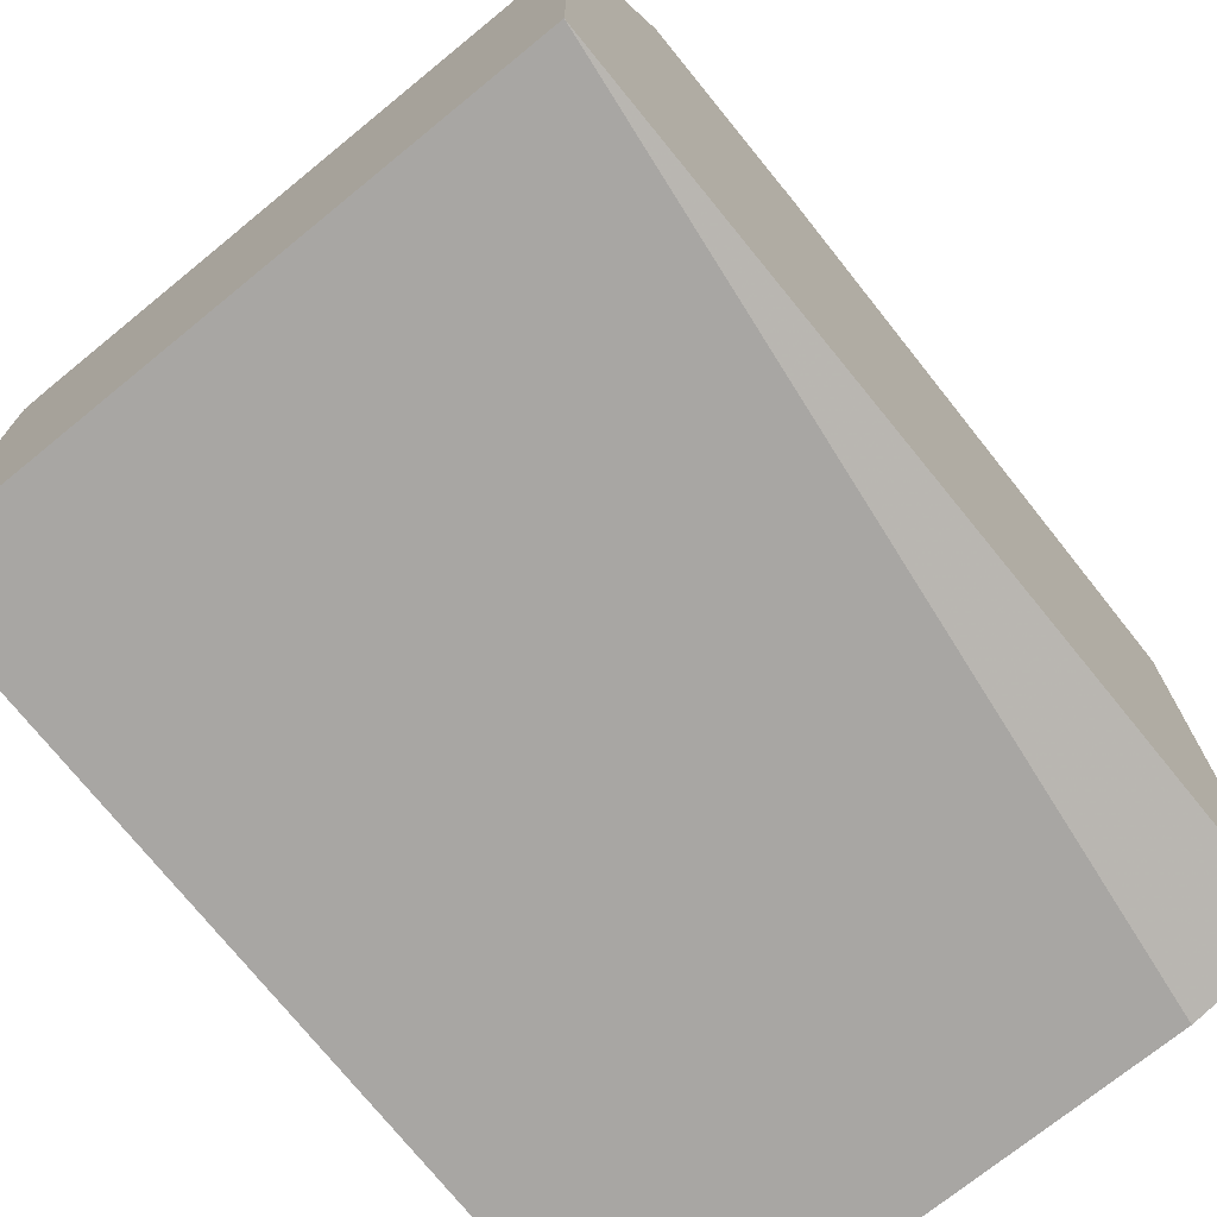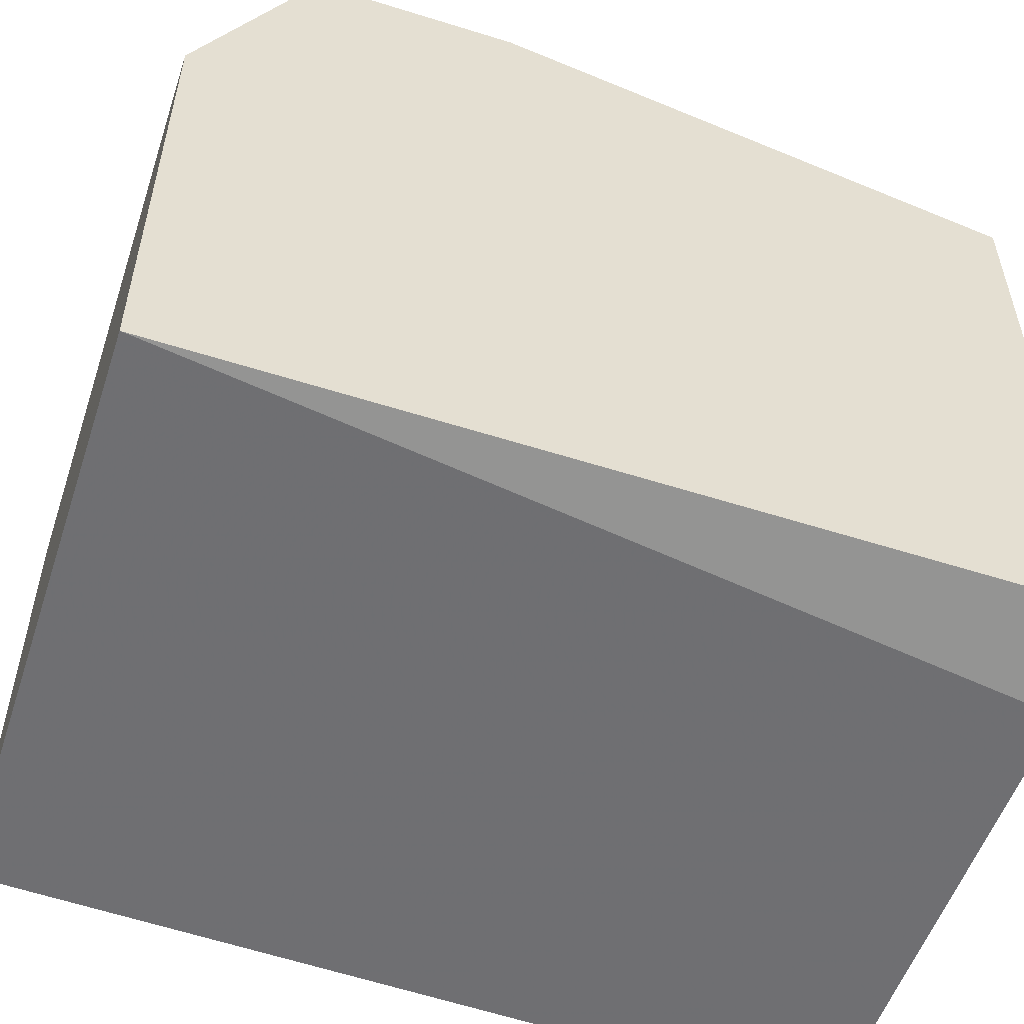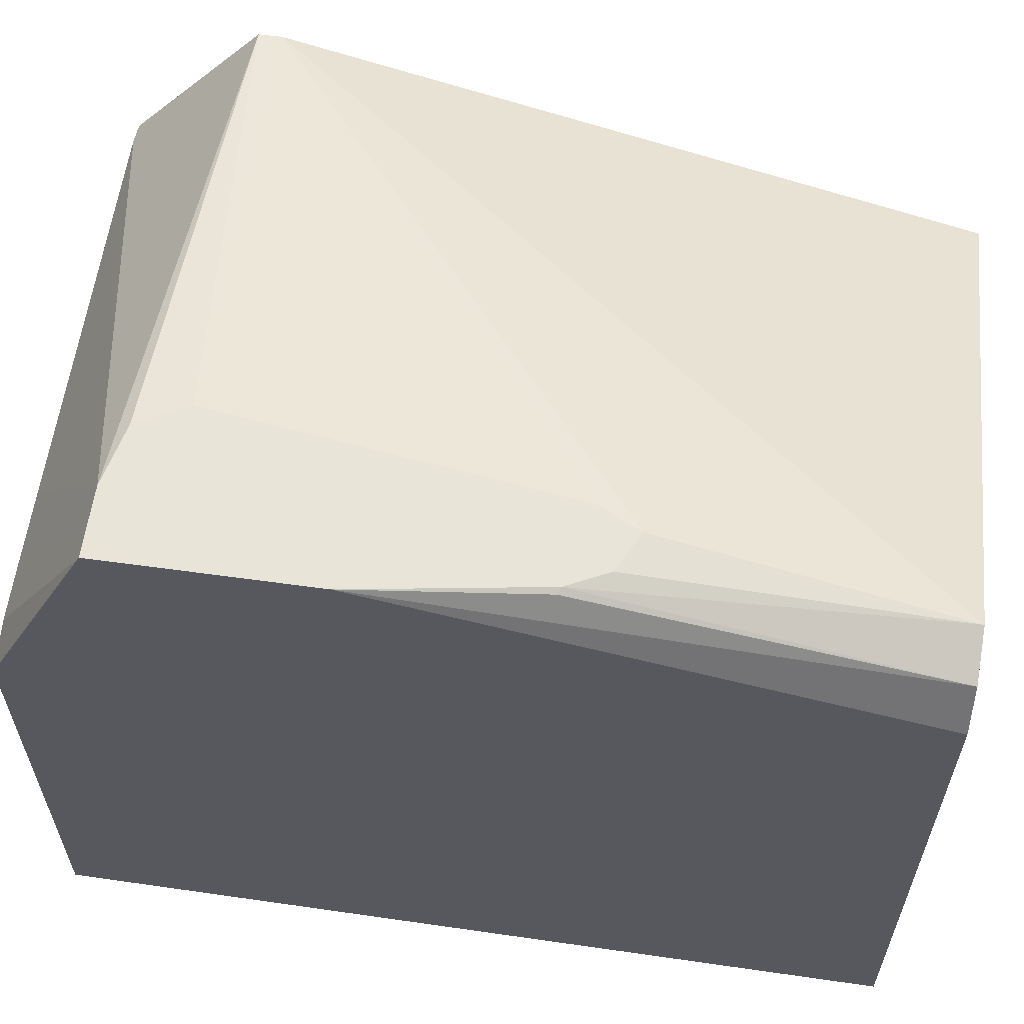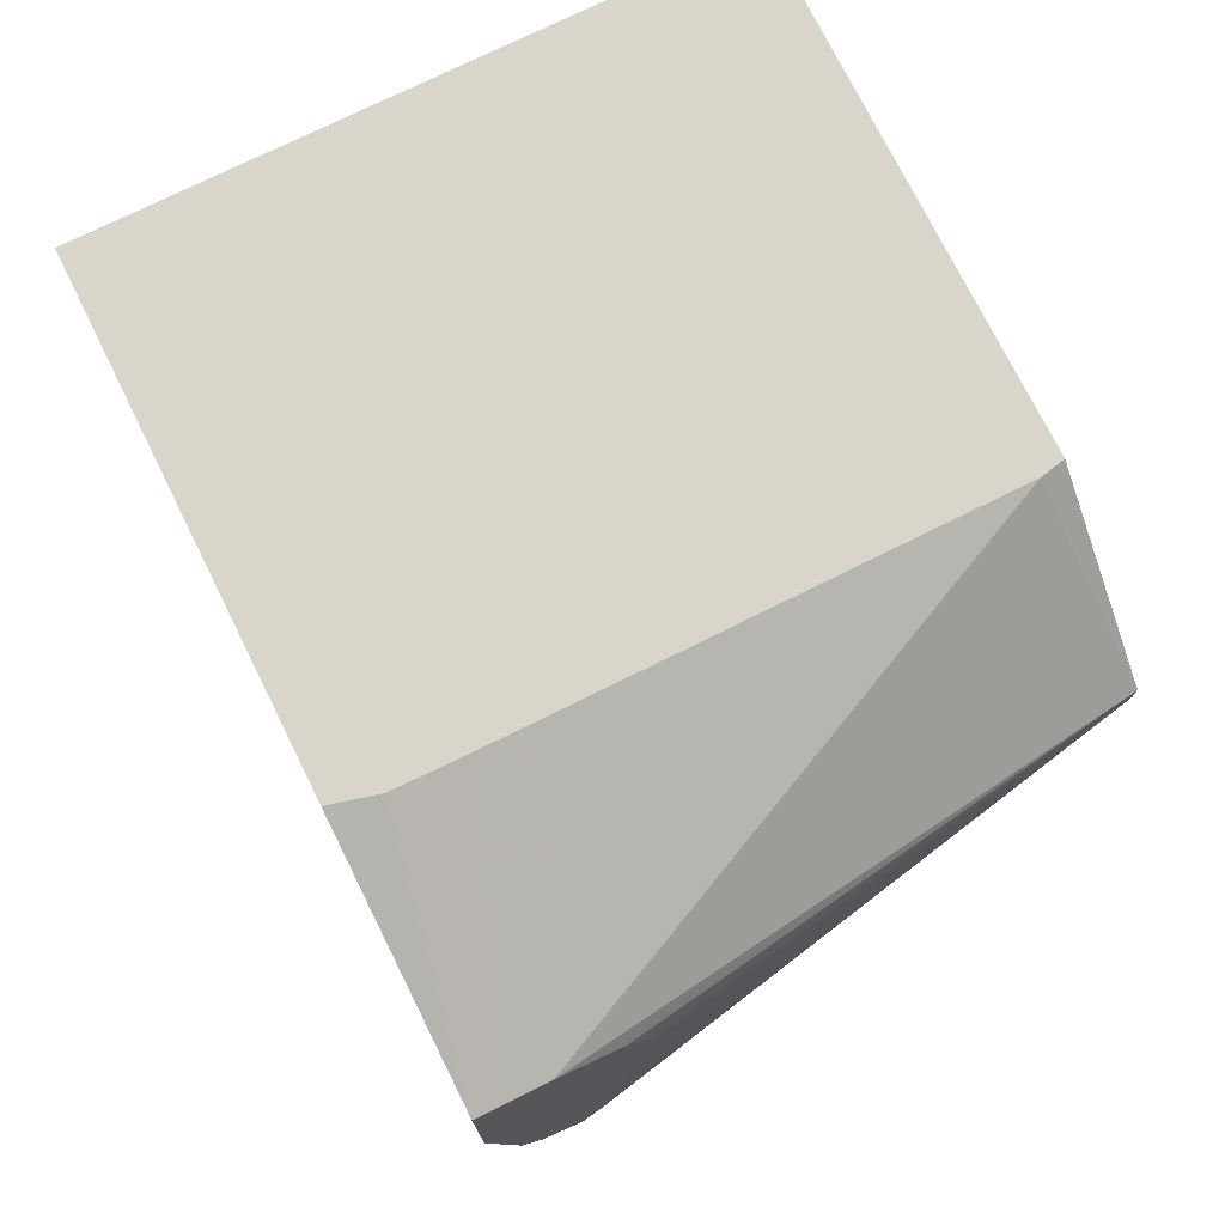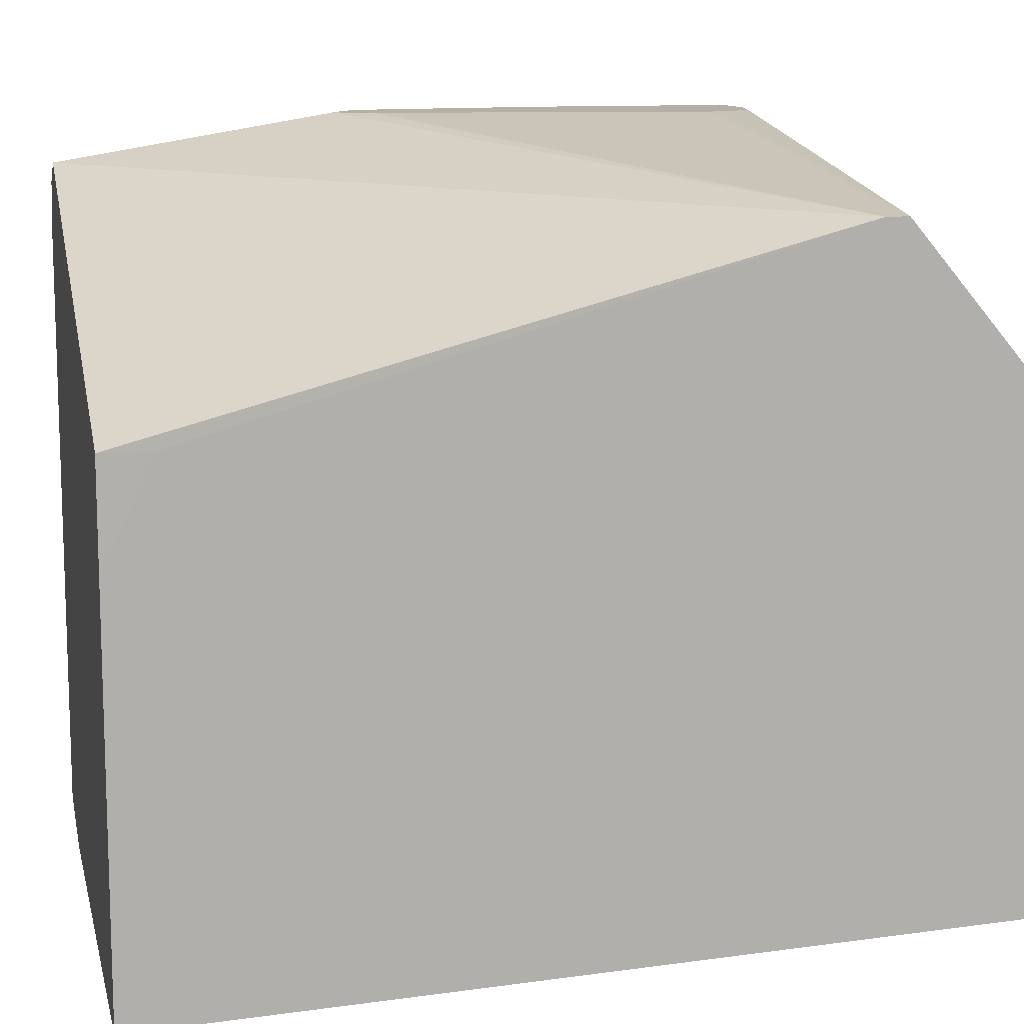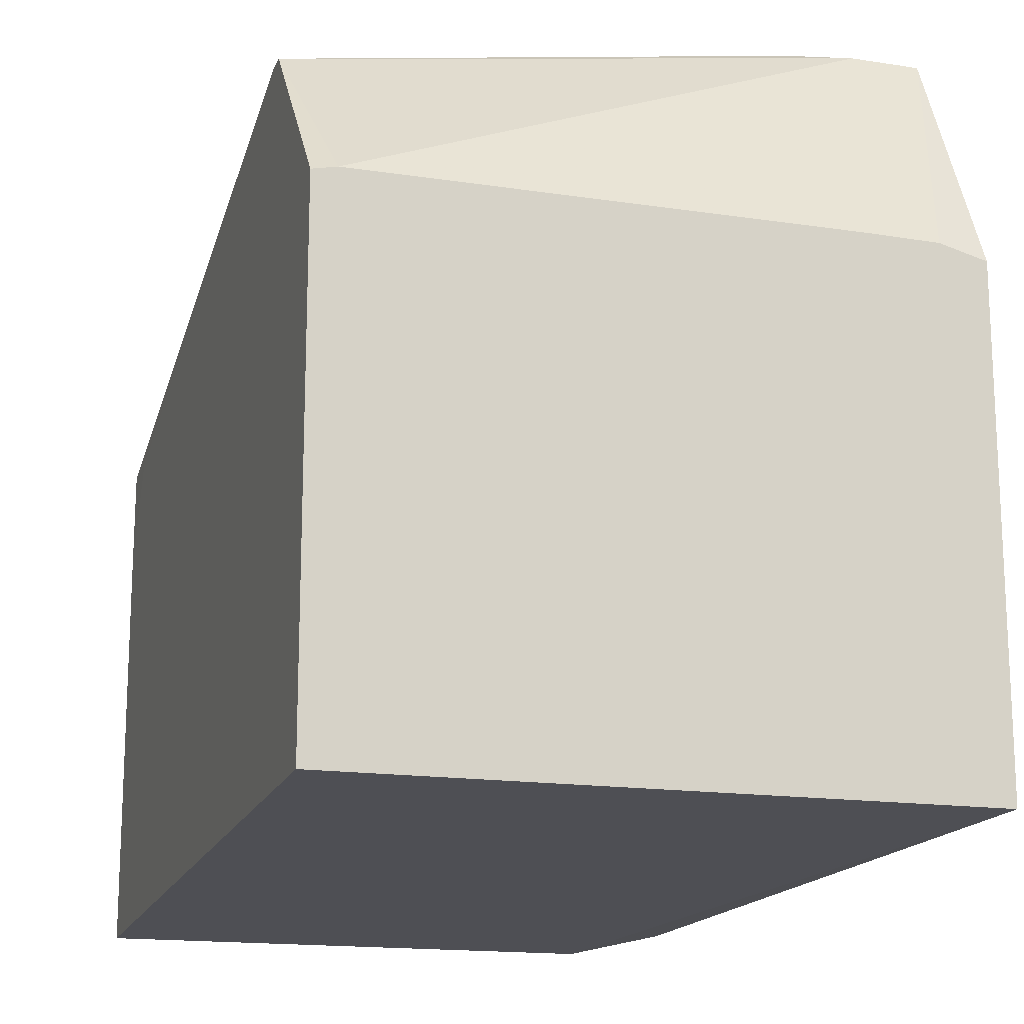
<metadata>
{"format":"obj","ext":"obj","renderer":"f3d","projection":"perspective","resolution":1024,"background":"white","views":[{"elev":-72.7,"azim":39.2,"up":"+Y"},{"elev":-54.2,"azim":71.7,"up":"+Y"},{"elev":60.3,"azim":98.1,"up":"+Y"},{"elev":74.6,"azim":153.6,"up":"+Z"},{"elev":11.5,"azim":-102.9,"up":"+Y"},{"elev":-16.1,"azim":-17.6,"up":"+Y"}]}
</metadata>
<code>
v -0.271 0.08347 -0.4888
v -0.2761 0.08347 -0.4785
v -0.2607 0.08347 -0.4836
v -0.2658 0.07087 -0.5628
v -0.4079 0.06497 -0.384
v -0.2836 0.08347 -0.4253
v -0.2555 0.08347 -0.4733
v -0.2572 0.06658 -0.5628
v -0.4079 0.01771 -0.5628
v -0.4079 0.06497 -0.3781
v -0.2886 0.08347 -0.3883
v -0.4079 0.01771 -0.5494
v -0.254 0.08269 -0.4726
v -0.254 0.06497 -0.5628
v -0.2482 0.08347 -0.4257
v -0.4079 -0.009885 -0.5628
v -0.4079 0.02258 -0.3424
v -0.4019 0.02388 -0.3424
v -0.2658 0.08347 -0.3722
v -0.2819 0.08347 -0.3758
v -0.2865 0.08347 -0.384
v -0.2482 0.0533 -0.5628
v -0.2482 0.08347 -0.3818
v -0.4079 -0.1155 -0.5628
v -0.4079 -0.1063 -0.3424
v -0.2949 0.02407 -0.3424
v -0.2533 0.08347 -0.3722
v -0.2482 -0.1093 -0.5628
v -0.2482 0.08341 -0.3722
v -0.275 -0.1155 -0.5628
v -0.2482 -0.1063 -0.3424
v -0.2779 0.02407 -0.3424
v -0.2602 0.02384 -0.3424
v -0.2482 0.02074 -0.3424
f 15 31 28
f 15 34 31
f 15 29 34
f 15 23 29
f 14 15 22
f 13 15 14
f 10 17 18
f 10 19 20
f 10 18 19
f 9 16 12
f 7 15 13
f 15 28 22
f 10 21 11
f 17 25 31
f 24 31 25
f 17 34 33
f 17 33 32
f 17 32 26
f 17 26 18
f 18 26 19
f 19 26 32
f 19 32 27
f 23 27 29
f 24 30 31
f 27 32 29
f 28 31 30
f 29 32 33
f 29 33 34
f 7 14 8
f 17 31 34
f 7 13 14
f 10 20 21
f 5 25 17
f 5 17 10
f 1 2 6
f 1 6 11
f 1 11 21
f 1 21 20
f 1 20 19
f 1 19 27
f 1 23 15
f 1 15 7
f 1 7 3
f 1 3 4
f 1 4 5
f 1 5 2
f 2 5 6
f 3 7 4
f 1 27 23
f 4 14 22
f 5 24 25
f 4 8 14
f 5 16 24
f 5 12 16
f 5 9 12
f 5 10 11
f 5 11 6
f 4 9 5
f 4 16 9
f 4 24 16
f 4 30 24
f 4 28 30
f 4 22 28
f 4 7 8

</code>
